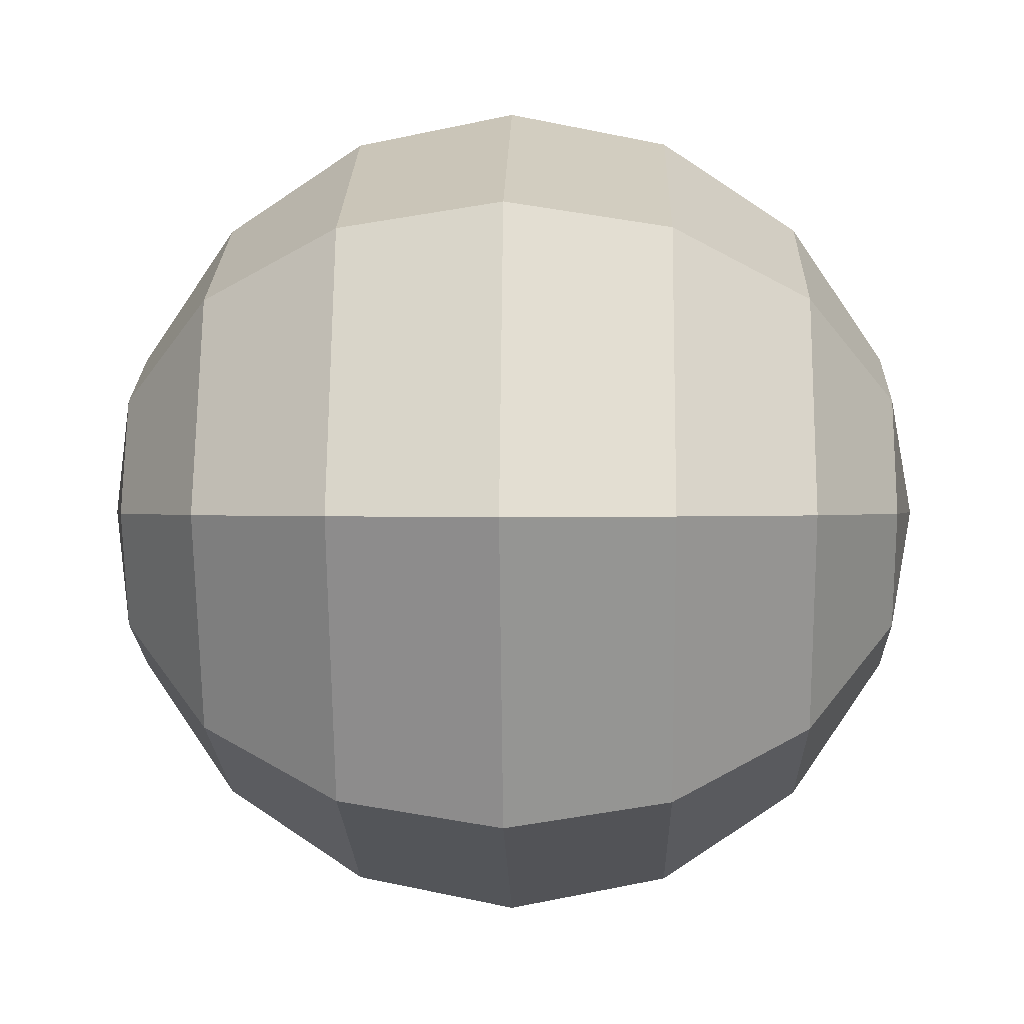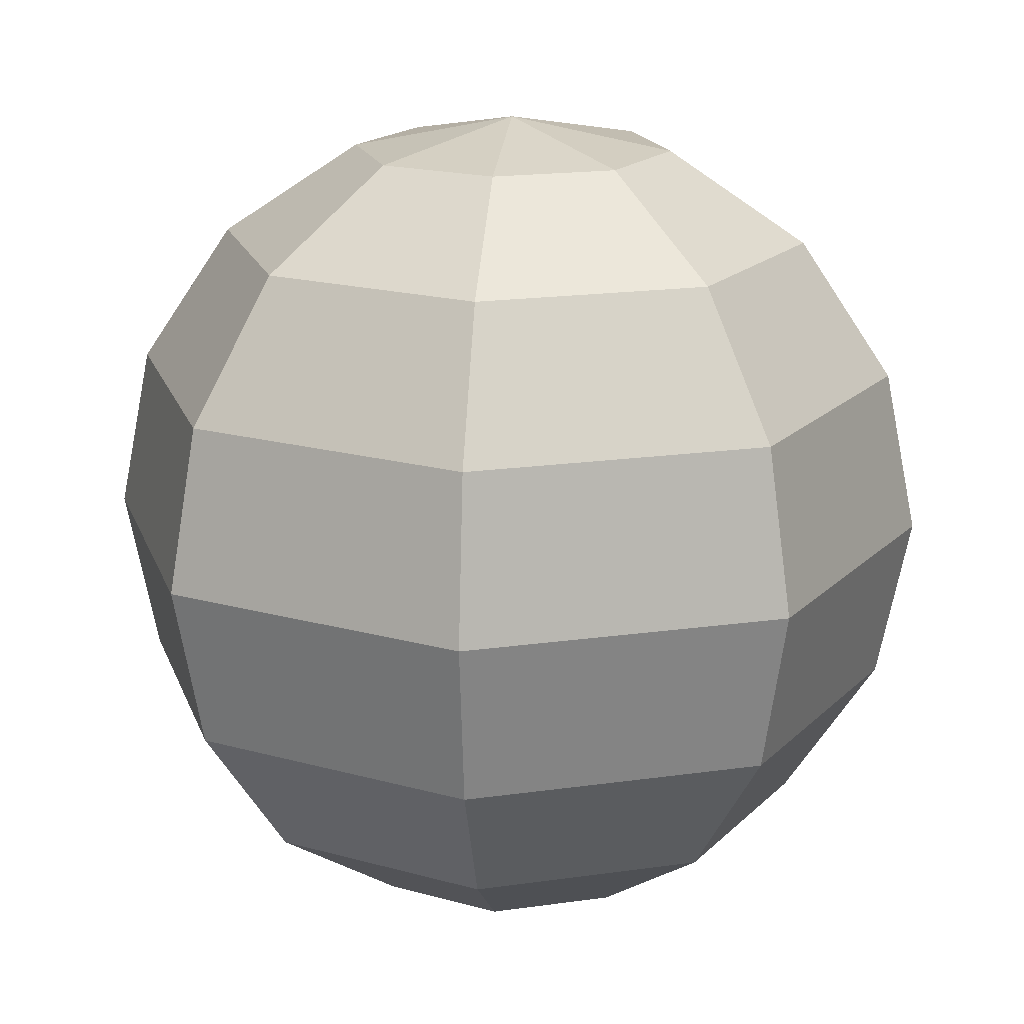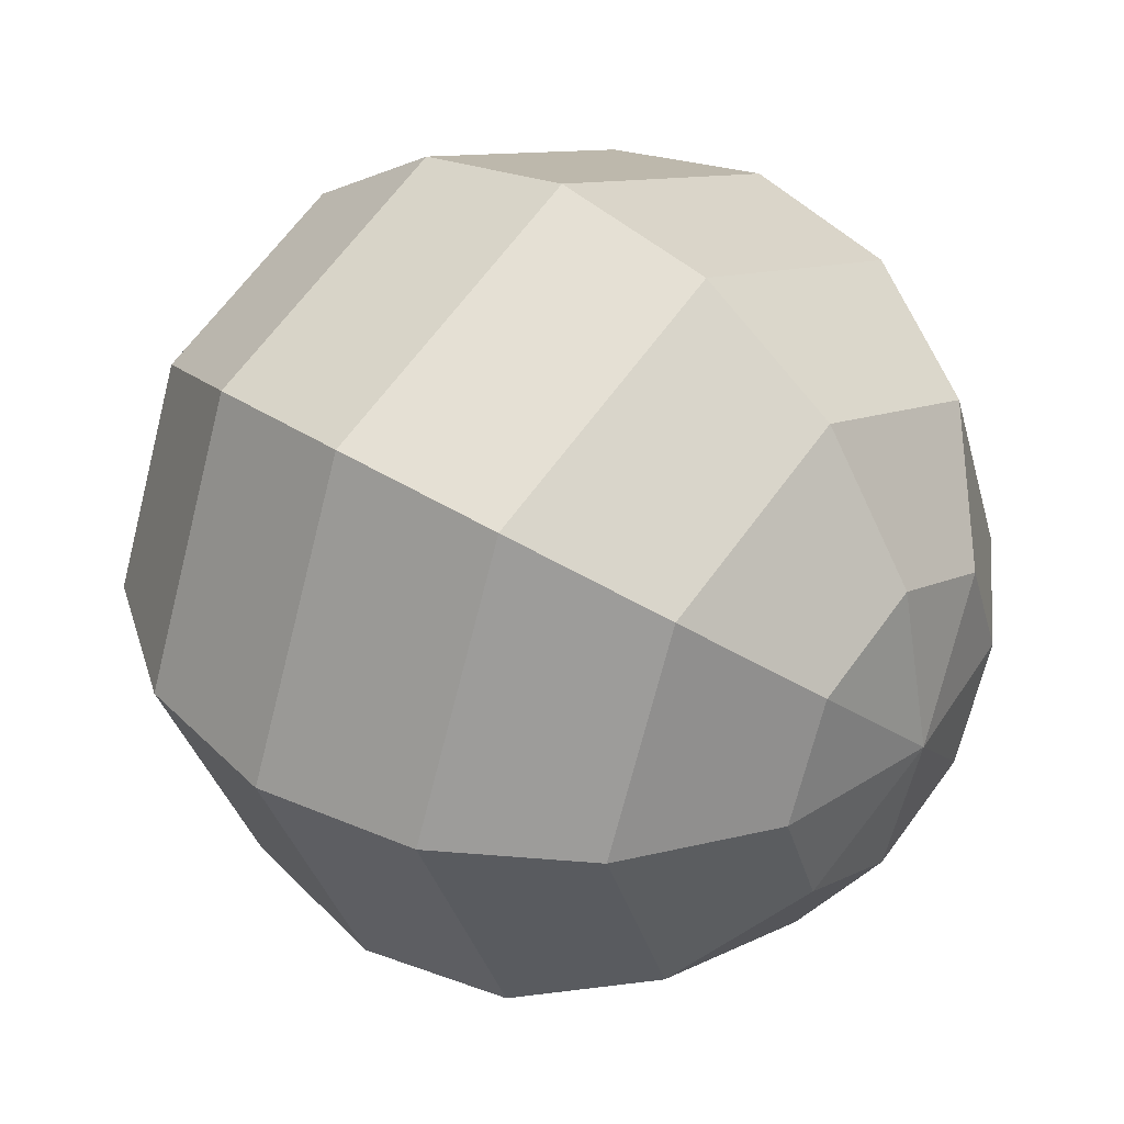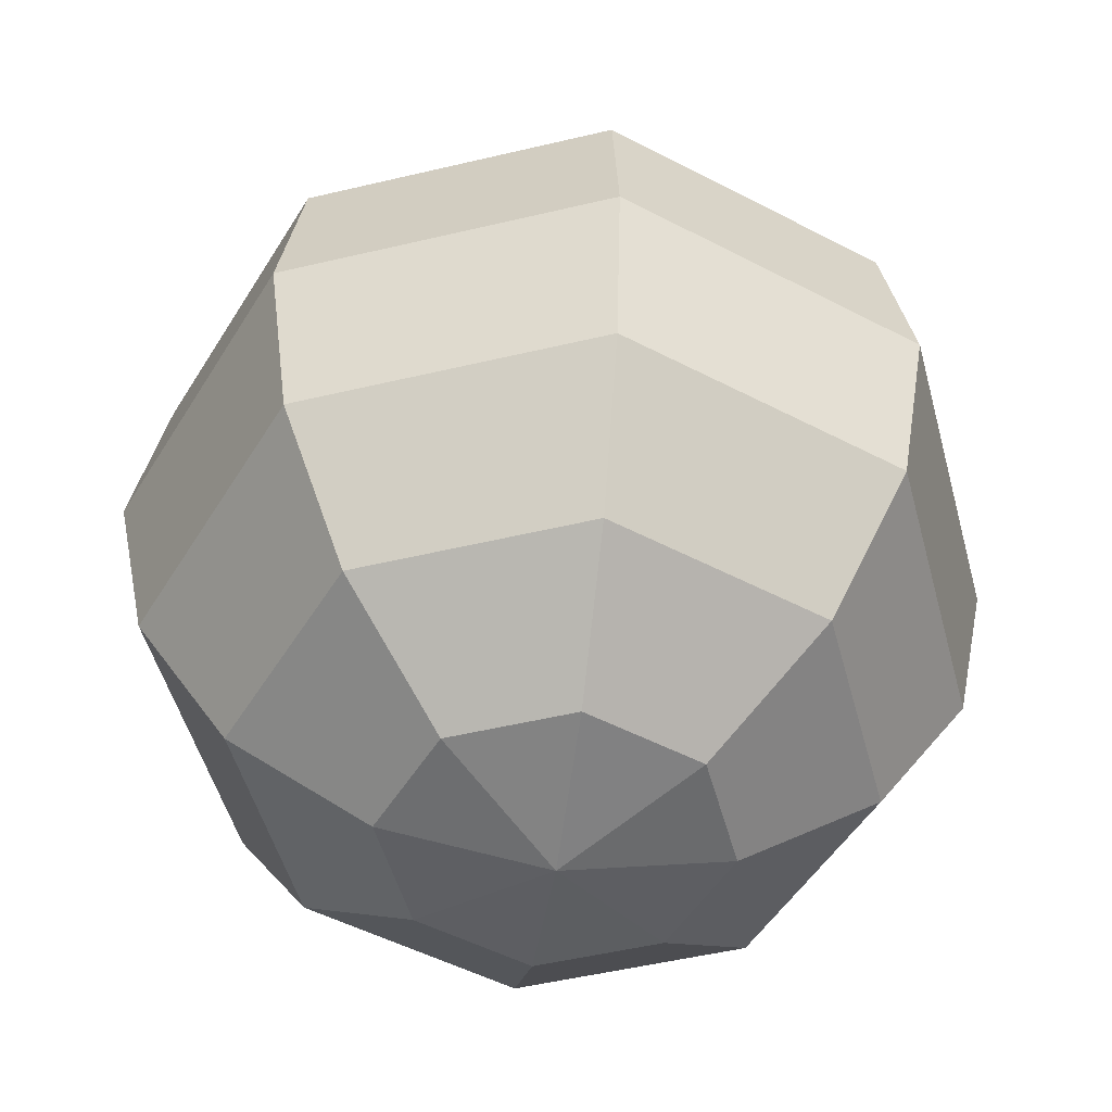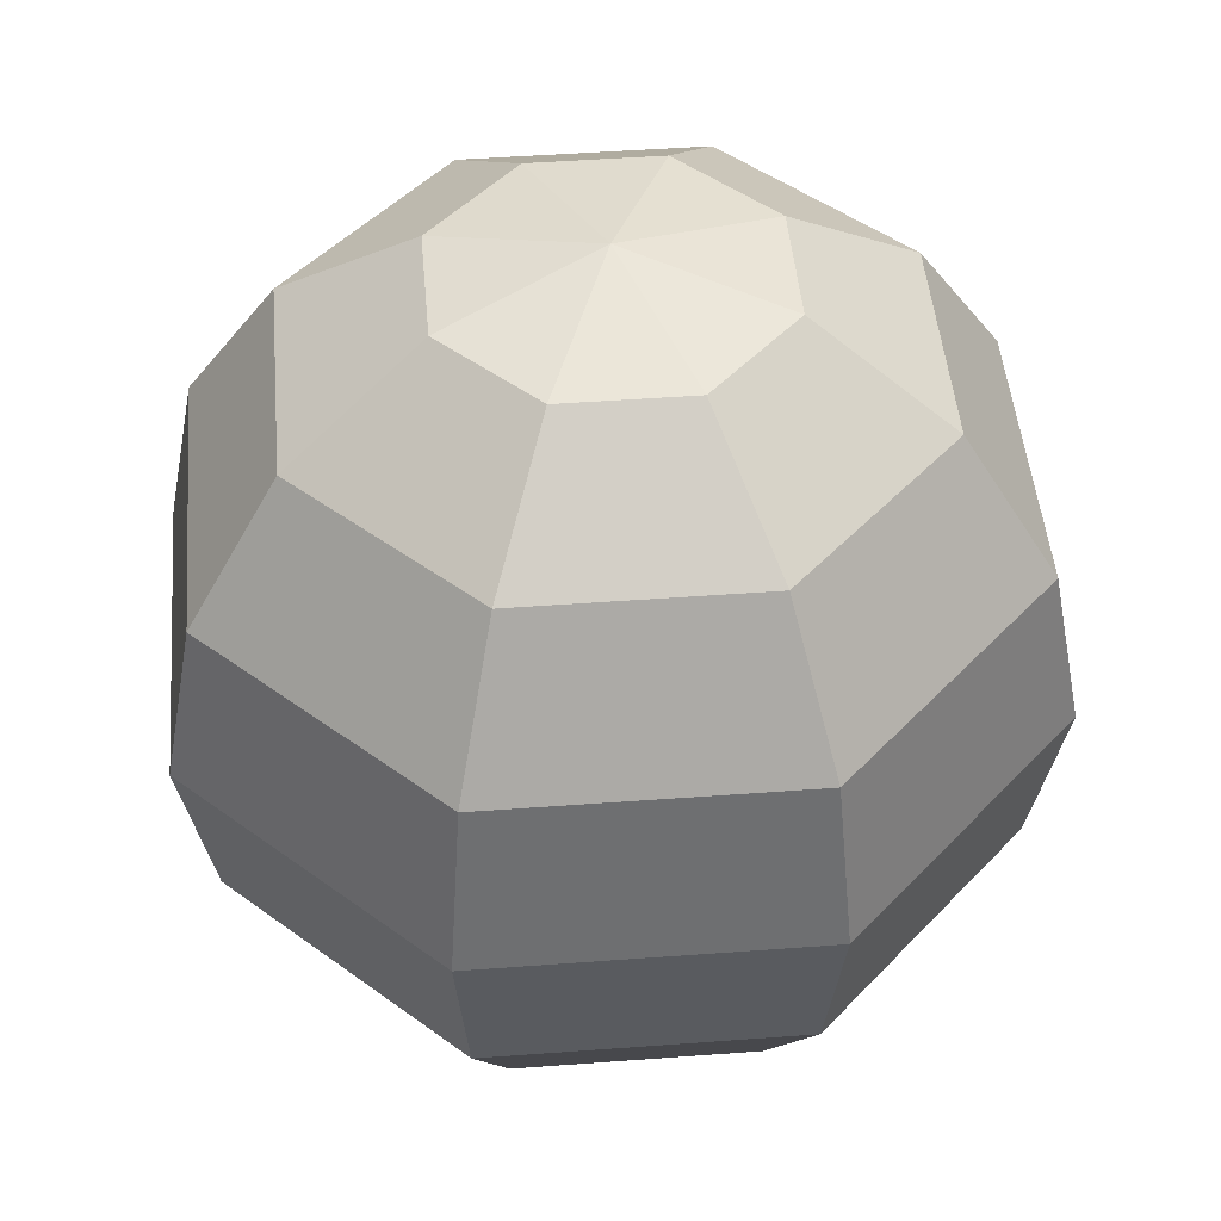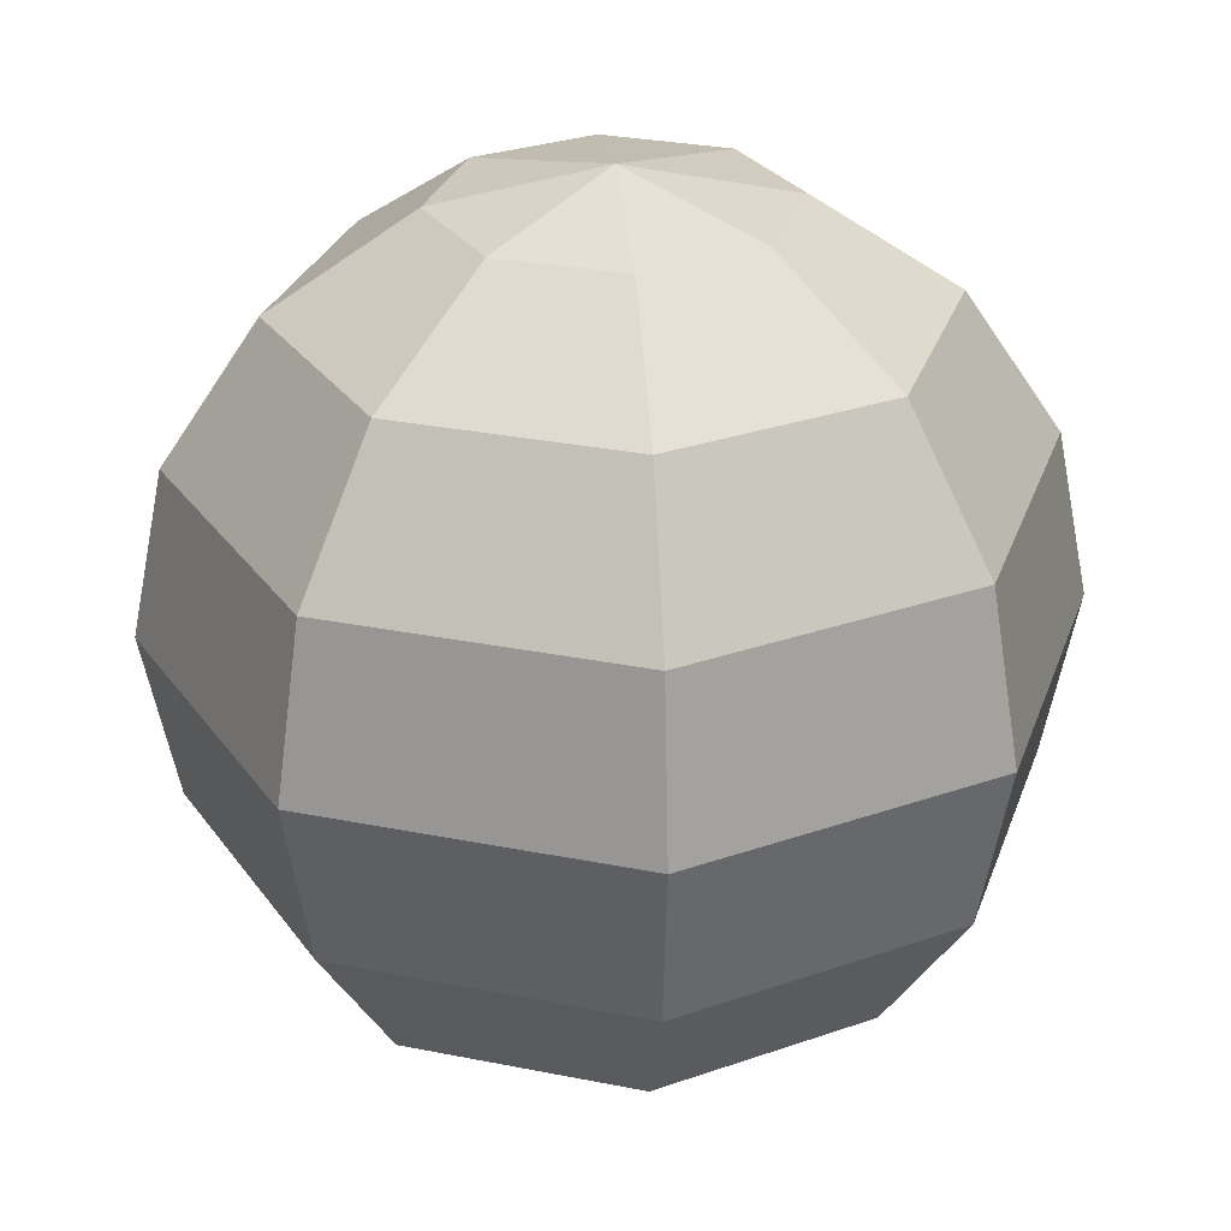
<metadata>
{"format":"obj","ext":"obj","renderer":"f3d","projection":"perspective","resolution":1024,"background":"white","views":[{"elev":0.6,"azim":91.6,"up":"+Z"},{"elev":17.7,"azim":6.6,"up":"+Y"},{"elev":37.9,"azim":-50.2,"up":"+Z"},{"elev":-49.6,"azim":127.3,"up":"+Y"},{"elev":46.2,"azim":-72.4,"up":"+Y"},{"elev":28.3,"azim":174.5,"up":"+Y"}]}
</metadata>
<code>
o cue_ball
v 0.1549 -2e-06 -0
v 0.1269 -0.0456 -0.04559
v 0.142 -0.06448 -0
v 0.1269 -0.0456 0.04559
v 0.1282 -2e-06 0.06448
v 0.1282 -2e-06 -0.06448
v 0.1269 0.04559 -0.04559
v 0.1269 0.04559 0.04559
v 0.142 0.06448 -0
v -0.01807 -2e-06 -0.1729
v -0.01807 0.1729 -0
v 0.02873 0.1598 -0.0468
v 0.0684 0.1223 -0.08647
v 0.09491 0.06618 -0.113
v 0.1042 -2e-06 -0.1223
v 0.09491 -0.06618 -0.113
v 0.0684 -0.1223 -0.08647
v 0.02873 -0.1598 -0.0468
v 0.04811 0.1598 -0
v 0.1042 0.1223 -0
v 0.1417 0.06618 -0
v 0.1417 -0.06618 -0
v 0.1042 -0.1223 -0
v 0.04811 -0.1598 -0
v -0.01807 -0.1729 -0
v 0.02873 0.1598 0.0468
v 0.0684 0.1223 0.08647
v 0.09491 0.06618 0.113
v 0.1042 -2e-06 0.1223
v 0.09491 -0.06618 0.113
v 0.0684 -0.1223 0.08647
v 0.02873 -0.1598 0.0468
v -0.01807 0.1598 0.06618
v -0.01807 0.1223 0.1223
v -0.01807 0.06618 0.1598
v -0.01807 -2e-06 0.1729
v -0.01807 -0.06618 0.1598
v -0.01807 -0.1223 0.1223
v -0.01807 -0.1598 0.06618
v -0.06487 0.1598 0.0468
v -0.1045 0.1223 0.08647
v -0.131 0.06618 0.113
v -0.1404 -2e-06 0.1223
v -0.131 -0.06618 0.113
v -0.1045 -0.1223 0.08647
v -0.06487 -0.1598 0.0468
v -0.08425 0.1598 -0
v -0.1404 0.1223 -0
v -0.1778 0.06618 -0
v -0.191 -2e-06 -0
v -0.1778 -0.06618 -0
v -0.1404 -0.1223 -0
v -0.08425 -0.1598 -0
v -0.06487 0.1598 -0.0468
v -0.1045 0.1223 -0.08647
v -0.131 0.06618 -0.113
v -0.1404 -2e-06 -0.1223
v -0.131 -0.06618 -0.113
v -0.1045 -0.1223 -0.08647
v -0.06487 -0.1598 -0.0468
v -0.01807 0.1598 -0.06618
v -0.01807 0.1223 -0.1223
v -0.01807 0.06618 -0.1598
v -0.01807 -0.06618 -0.1598
v -0.01807 -0.1223 -0.1223
v -0.01807 -0.1598 -0.06618
f 1 8 5
f 6 7 1
f 2 1 3
f 5 4 1
f 61 11 12
f 25 66 18
f 64 17 65
f 63 15 10
f 62 12 13
f 65 18 66
f 64 15 16
f 63 13 14
f 12 20 13
f 18 23 24
f 22 2 3
f 13 21 14
f 12 11 19
f 25 18 24
f 16 23 17
f 23 32 24
f 20 28 21
f 19 11 26
f 25 24 32
f 22 31 23
f 19 27 20
f 27 35 28
f 26 11 33
f 25 32 39
f 31 37 38
f 28 36 29
f 26 34 27
f 31 39 32
f 29 37 30
f 25 39 46
f 38 44 45
f 36 42 43
f 34 40 41
f 38 46 39
f 36 44 37
f 34 42 35
f 33 11 40
f 40 48 41
f 45 53 46
f 43 51 44
f 41 49 42
f 40 11 47
f 25 46 53
f 44 52 45
f 43 49 50
f 53 59 60
f 50 58 51
f 48 56 49
f 47 11 54
f 25 53 60
f 52 58 59
f 50 56 57
f 47 55 48
f 54 11 61
f 25 60 66
f 58 65 59
f 56 10 57
f 54 62 55
f 59 66 60
f 57 64 58
f 55 63 56
f 6 16 15
f 4 3 1
f 7 9 1
f 22 4 30
f 9 8 1
f 1 6 2
f 30 5 29
f 8 21 28
f 28 5 8
f 21 7 14
f 6 14 7
f 64 16 17
f 63 14 15
f 62 61 12
f 65 17 18
f 64 10 15
f 63 62 13
f 12 19 20
f 18 17 23
f 22 16 2
f 13 20 21
f 16 22 23
f 23 31 32
f 20 27 28
f 22 30 31
f 19 26 27
f 27 34 35
f 31 30 37
f 28 35 36
f 26 33 34
f 31 38 39
f 29 36 37
f 38 37 44
f 36 35 42
f 34 33 40
f 38 45 46
f 36 43 44
f 34 41 42
f 40 47 48
f 45 52 53
f 43 50 51
f 41 48 49
f 44 51 52
f 43 42 49
f 53 52 59
f 50 57 58
f 48 55 56
f 52 51 58
f 50 49 56
f 47 54 55
f 58 64 65
f 56 63 10
f 54 61 62
f 59 65 66
f 57 10 64
f 55 62 63
f 6 2 16
f 22 3 4
f 30 4 5
f 8 9 21
f 28 29 5
f 21 9 7
f 6 15 14

</code>
